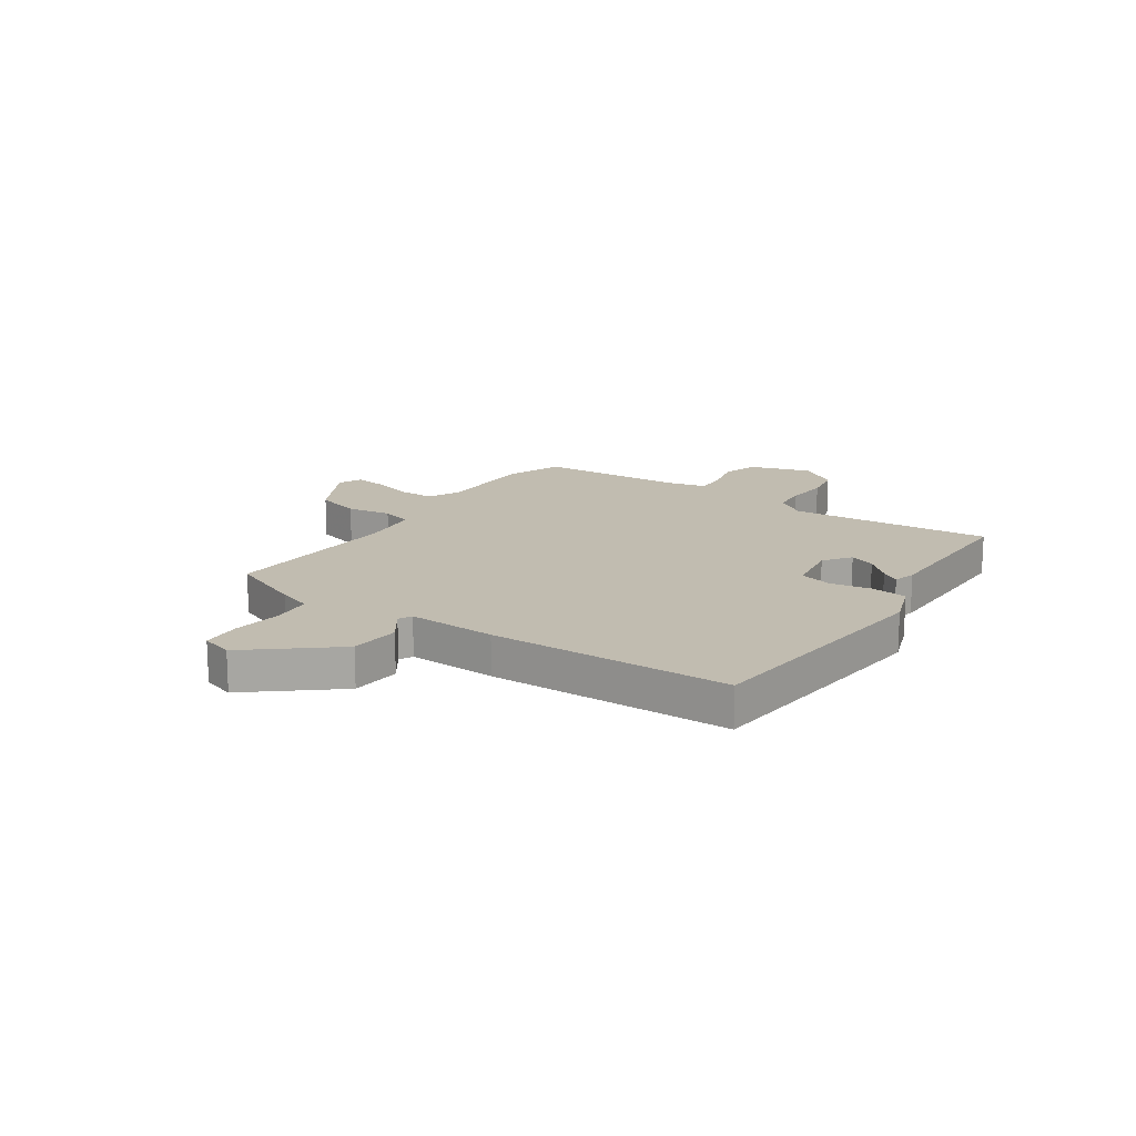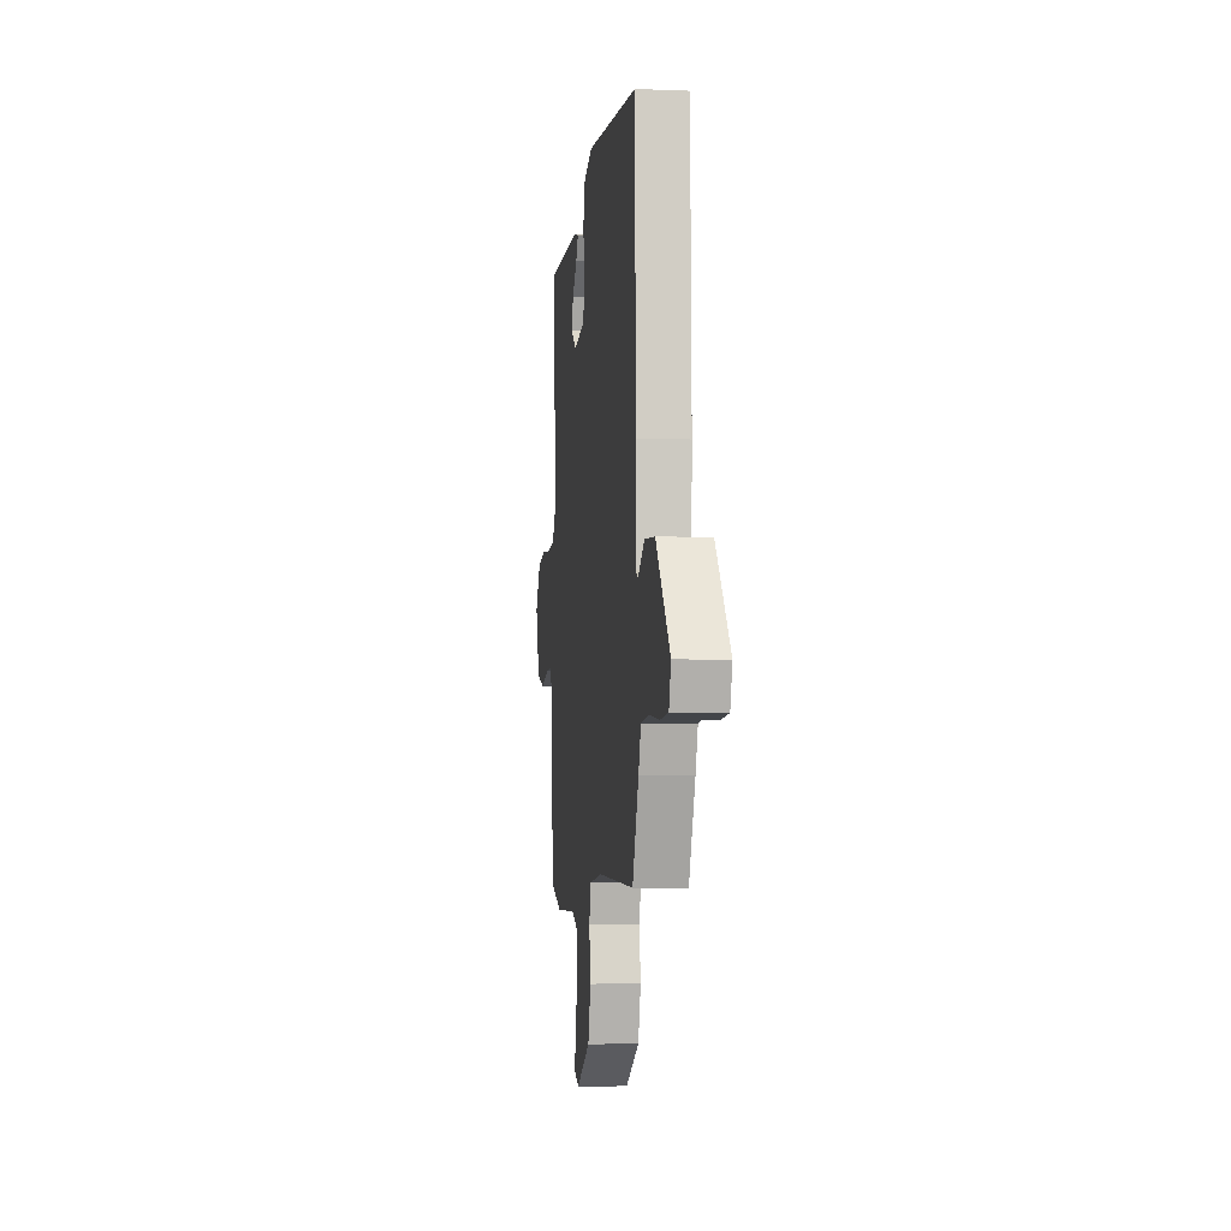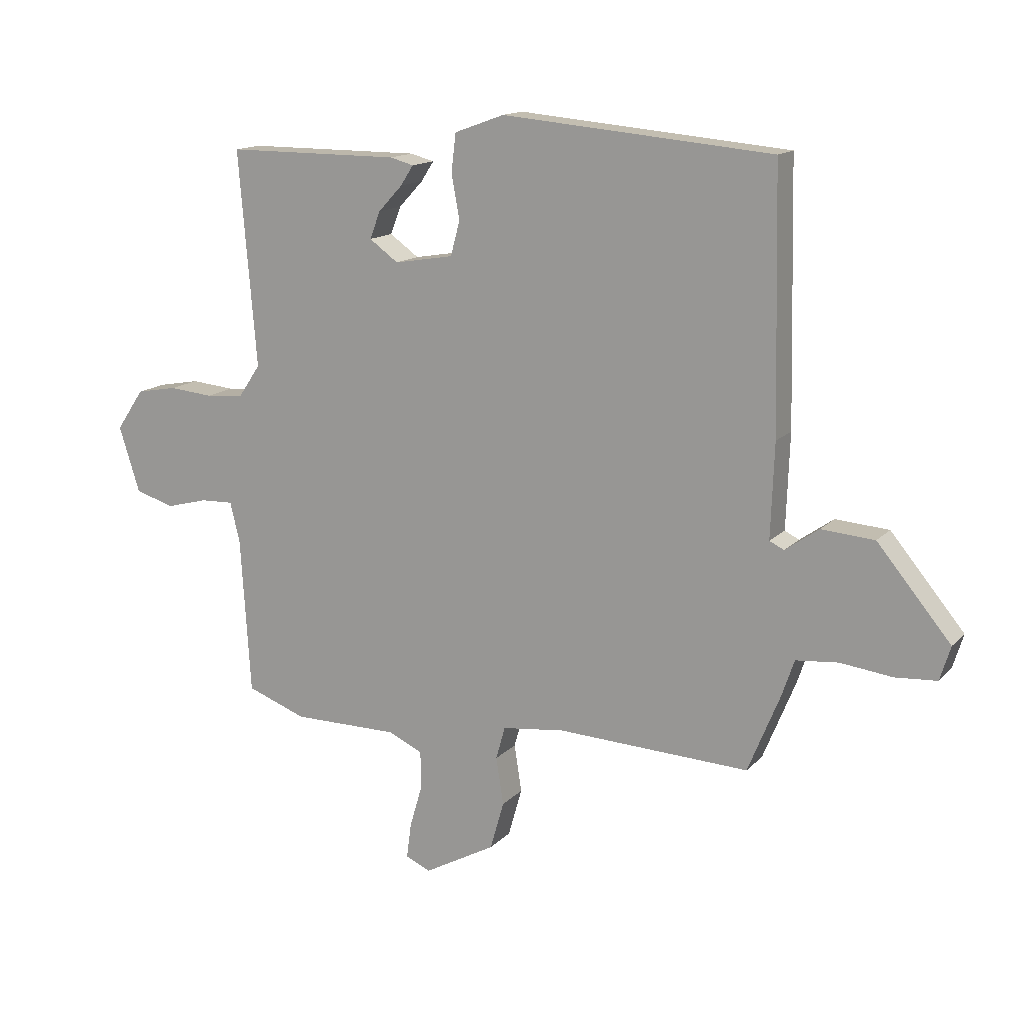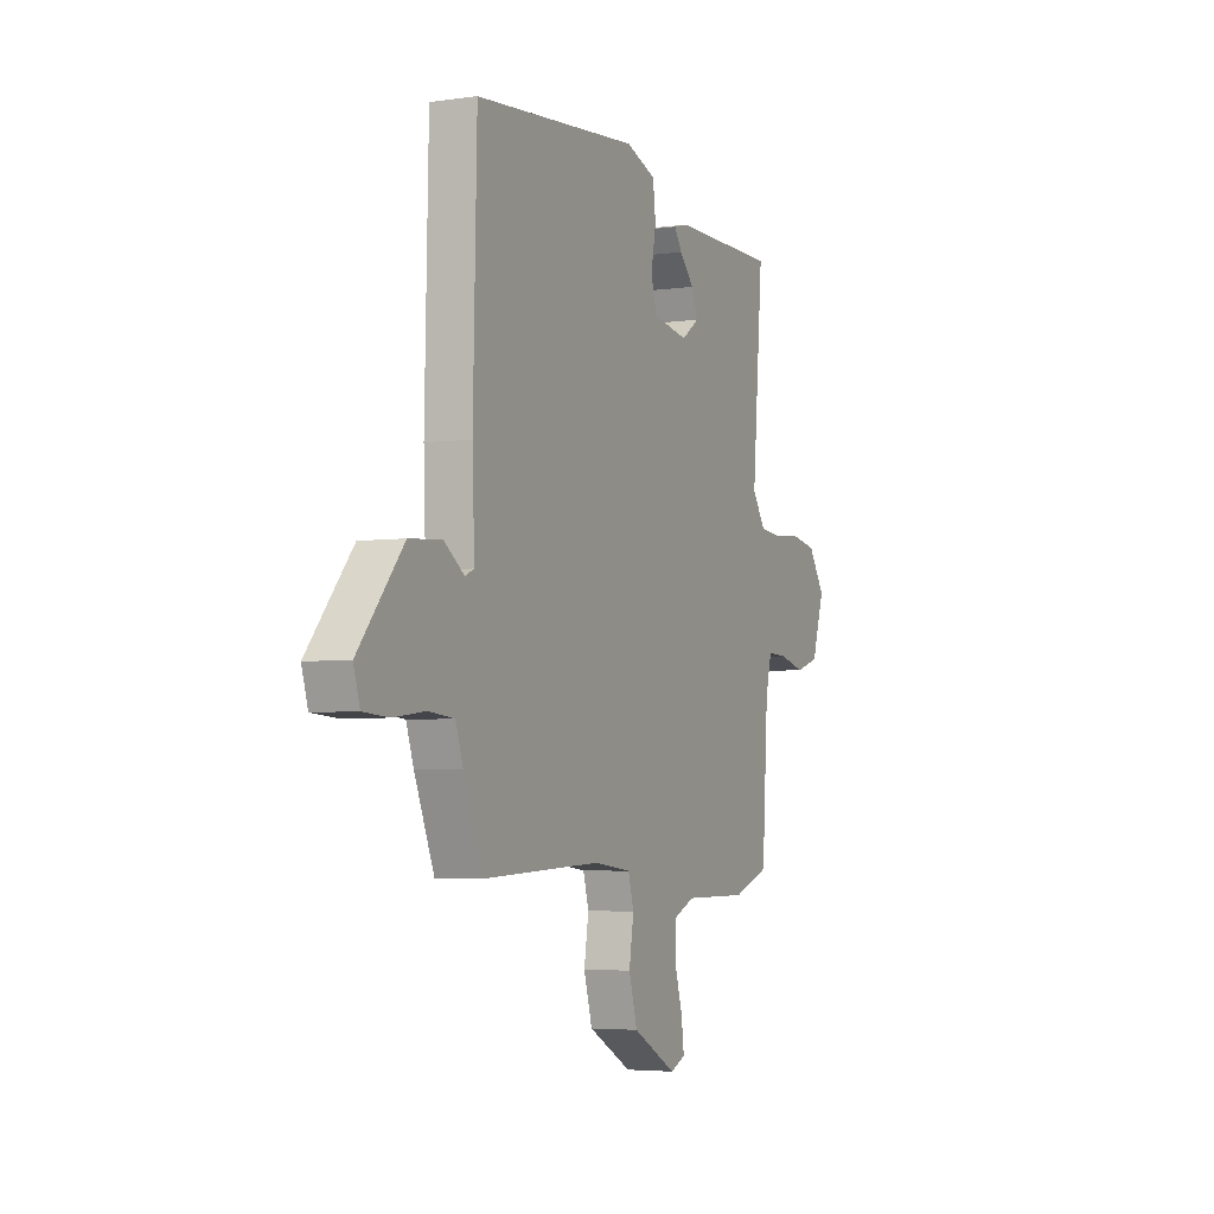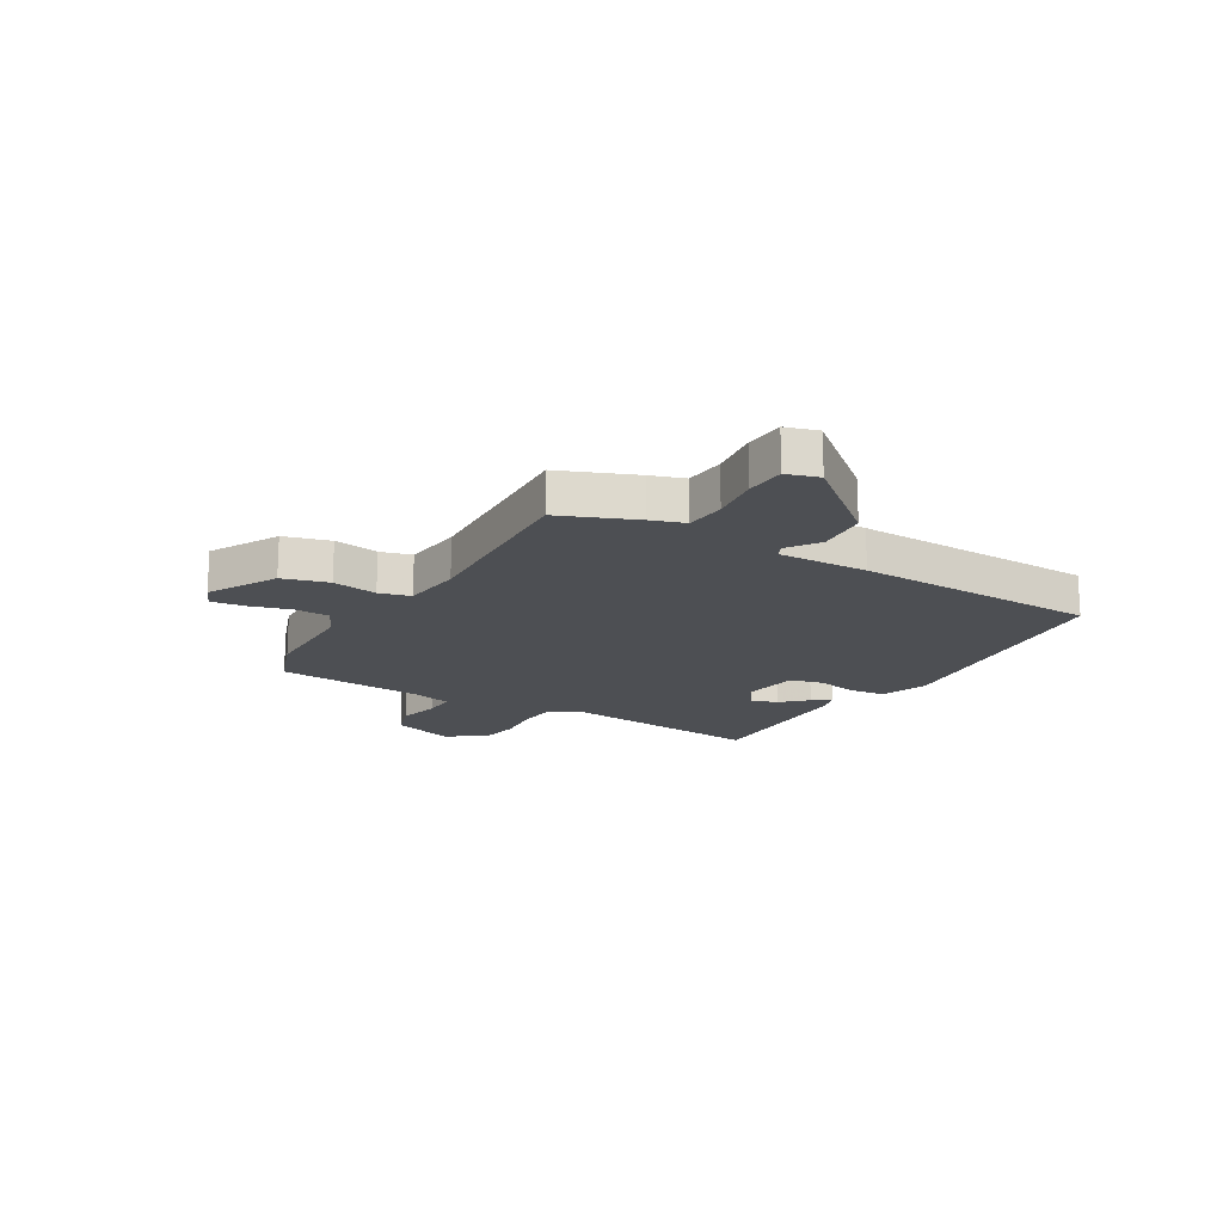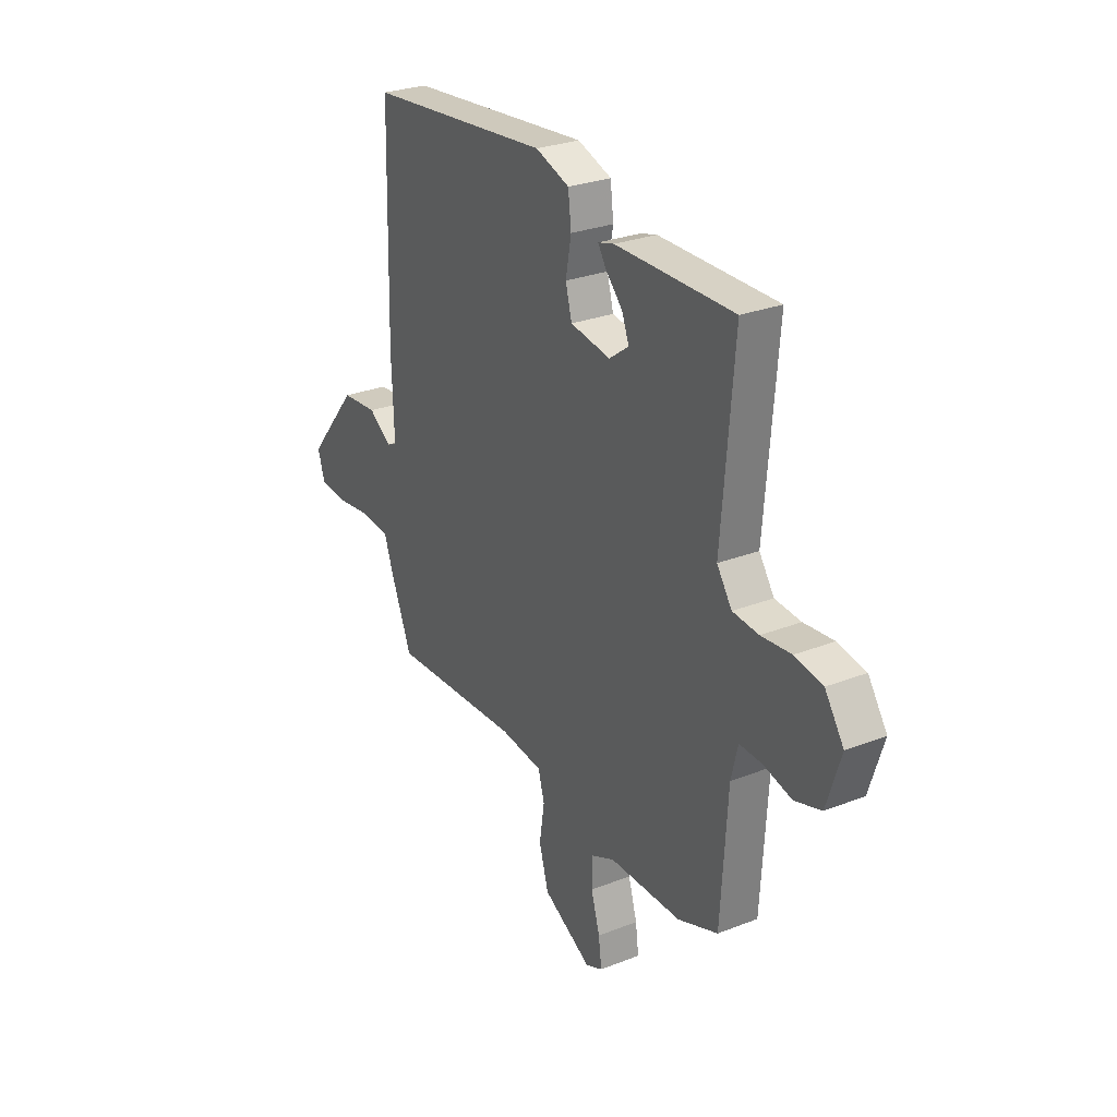
<metadata>
{"format":"obj","ext":"obj","renderer":"f3d","projection":"perspective","resolution":1024,"background":"white","views":[{"elev":16.4,"azim":-55.6,"up":"+Y"},{"elev":-4.9,"azim":-97.2,"up":"+Z"},{"elev":14.4,"azim":-153.3,"up":"+Z"},{"elev":-4.3,"azim":-65.1,"up":"+Z"},{"elev":-17.6,"azim":-120.6,"up":"+Y"},{"elev":27.5,"azim":59.0,"up":"+Z"}]}
</metadata>
<code>
v 0.506 0.07 -0.498
v 0.403 0.07 -0.536
v 0.22 0.07 -0.536
v 0.16 0.07 -0.563
v 0.159 0.07 -0.628
v 0.181 0.07 -0.703
v 0.189 0.07 -0.764
v 0.146 0.07 -0.783
v 0.022 0.07 -0.715
v -0.002 0.07 -0.631
v 0.011 0.07 -0.549
v -0.005 0.07 -0.492
v -0.113 0.07 -0.479
v -0.446 0.07 -0.494
v -0.502 0.07 -0.357
v -0.523 0.07 -0.295
v -0.596 0.07 -0.288
v -0.686 0.07 -0.299
v -0.758 0.07 -0.294
v -0.776 0.07 -0.235
v -0.649 0.07 -0.082
v -0.557 0.07 -0.075
v -0.499 0.07 -0.116
v -0.474 0.07 -0.104
v -0.48 0.07 0.059
v -0.47 0.07 0.502
v -0.003 0.07 0.544
v 0.083 0.07 0.513
v 0.091 0.07 0.447
v 0.077 0.07 0.371
v 0.093 0.07 0.311
v 0.195 0.07 0.294
v 0.245 0.07 0.33
v 0.227 0.07 0.377
v 0.185 0.07 0.422
v 0.163 0.07 0.456
v 0.204 0.07 0.467
v 0.505 0.07 0.467
v 0.474 0.07 0.095
v 0.512 0.07 0.039
v 0.578 0.07 0.033
v 0.654 0.07 0.04
v 0.725 0.07 0.027
v 0.773 0.07 -0.044
v 0.737 0.07 -0.157
v 0.67 0.07 -0.178
v 0.597 0.07 -0.159
v 0.54 0.07 -0.157
v 0.523 0.07 -0.227
v 0.506 0 -0.498
v 0.403 0 -0.536
v 0.22 0 -0.536
v 0.16 0 -0.563
v 0.159 0 -0.628
v 0.181 0 -0.703
v 0.189 0 -0.764
v 0.146 0 -0.783
v 0.022 0 -0.715
v -0.002 0 -0.631
v 0.011 0 -0.549
v -0.005 0 -0.492
v -0.113 0 -0.479
v -0.446 0 -0.494
v -0.502 0 -0.357
v -0.523 0 -0.295
v -0.596 0 -0.288
v -0.686 0 -0.299
v -0.758 0 -0.294
v -0.776 0 -0.235
v -0.649 0 -0.082
v -0.557 0 -0.075
v -0.499 0 -0.116
v -0.474 0 -0.104
v -0.48 0 0.059
v -0.47 0 0.502
v -0.003 0 0.544
v 0.083 0 0.513
v 0.091 0 0.447
v 0.077 0 0.371
v 0.093 0 0.311
v 0.195 0 0.294
v 0.245 0 0.33
v 0.227 0 0.377
v 0.185 0 0.422
v 0.163 0 0.456
v 0.204 0 0.467
v 0.505 0 0.467
v 0.474 0 0.095
v 0.512 0 0.039
v 0.578 0 0.033
v 0.654 0 0.04
v 0.725 0 0.027
v 0.773 0 -0.044
v 0.737 0 -0.157
v 0.67 0 -0.178
v 0.597 0 -0.159
v 0.54 0 -0.157
v 0.523 0 -0.227
f 44 45 46 47
f 44 47 48
f 41 42 43 44
f 40 41 44 48
f 39 40 48 49
f 37 38 39
f 34 35 36 37
f 33 34 37 39
f 32 33 39 49
f 27 28 29 30
f 27 30 31
f 24 25 26 27
f 24 27 31
f 20 21 22 23
f 18 19 20 23
f 17 18 23 24
f 16 17 24 31
f 13 14 15 16
f 12 13 16 31
f 8 9 10 11
f 5 6 7 8
f 4 5 8 11
f 3 4 11 12
f 12 31 32 49
f 3 12 49
f 1 2 3 49
f 96 95 94 93
f 97 96 93
f 93 92 91 90
f 97 93 90 89
f 98 97 89 88
f 88 87 86
f 86 85 84 83
f 88 86 83 82
f 98 88 82 81
f 79 78 77 76
f 80 79 76
f 76 75 74 73
f 80 76 73
f 72 71 70 69
f 72 69 68 67
f 73 72 67 66
f 80 73 66 65
f 65 64 63 62
f 80 65 62 61
f 60 59 58 57
f 57 56 55 54
f 60 57 54 53
f 61 60 53 52
f 98 81 80 61
f 98 61 52
f 98 52 51 50
f 1 50 51 2
f 2 51 52 3
f 3 52 53 4
f 4 53 54 5
f 5 54 55 6
f 6 55 56 7
f 7 56 57 8
f 8 57 58 9
f 9 58 59 10
f 10 59 60 11
f 11 60 61 12
f 12 61 62 13
f 13 62 63 14
f 14 63 64 15
f 15 64 65 16
f 16 65 66 17
f 17 66 67 18
f 18 67 68 19
f 19 68 69 20
f 20 69 70 21
f 21 70 71 22
f 22 71 72 23
f 23 72 73 24
f 24 73 74 25
f 25 74 75 26
f 26 75 76 27
f 27 76 77 28
f 28 77 78 29
f 29 78 79 30
f 30 79 80 31
f 31 80 81 32
f 32 81 82 33
f 33 82 83 34
f 34 83 84 35
f 35 84 85 36
f 36 85 86 37
f 37 86 87 38
f 38 87 88 39
f 39 88 89 40
f 40 89 90 41
f 41 90 91 42
f 42 91 92 43
f 43 92 93 44
f 44 93 94 45
f 45 94 95 46
f 46 95 96 47
f 47 96 97 48
f 48 97 98 49
f 49 98 50 1

</code>
